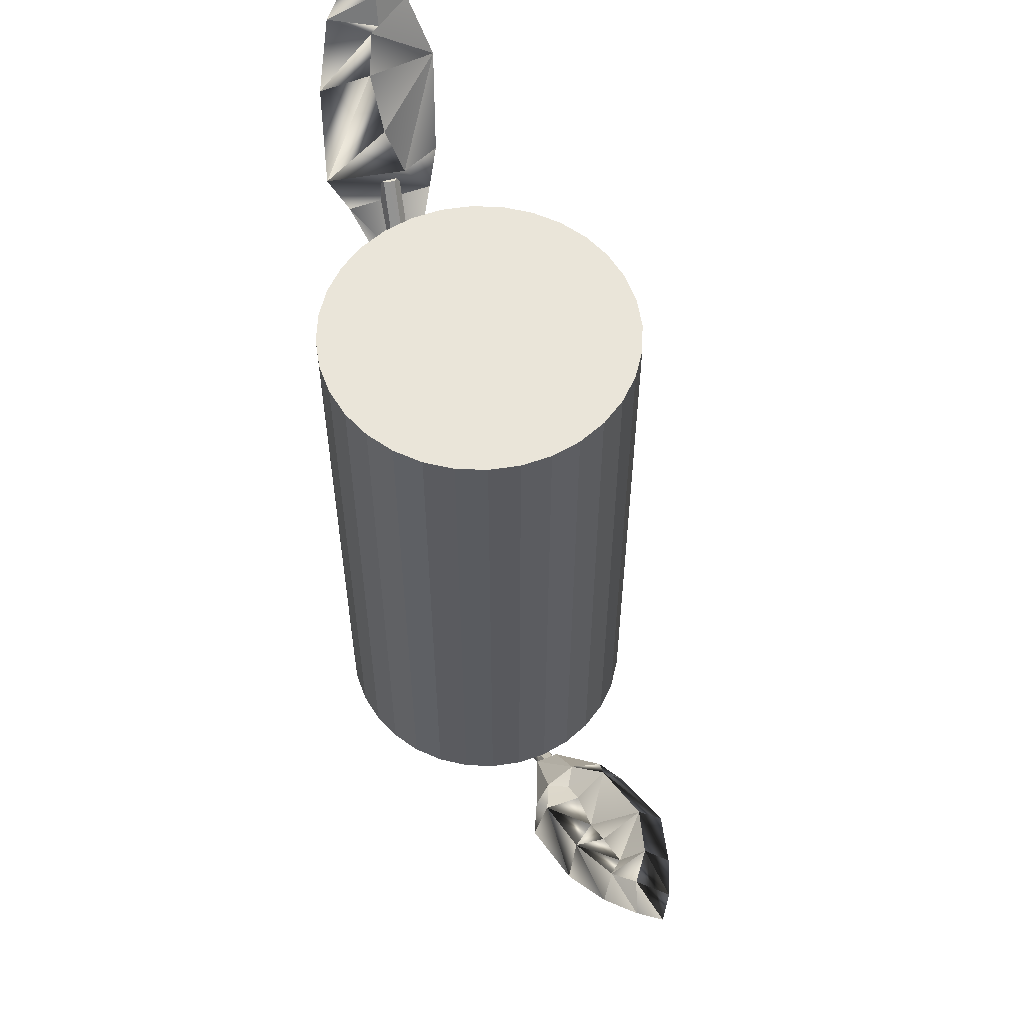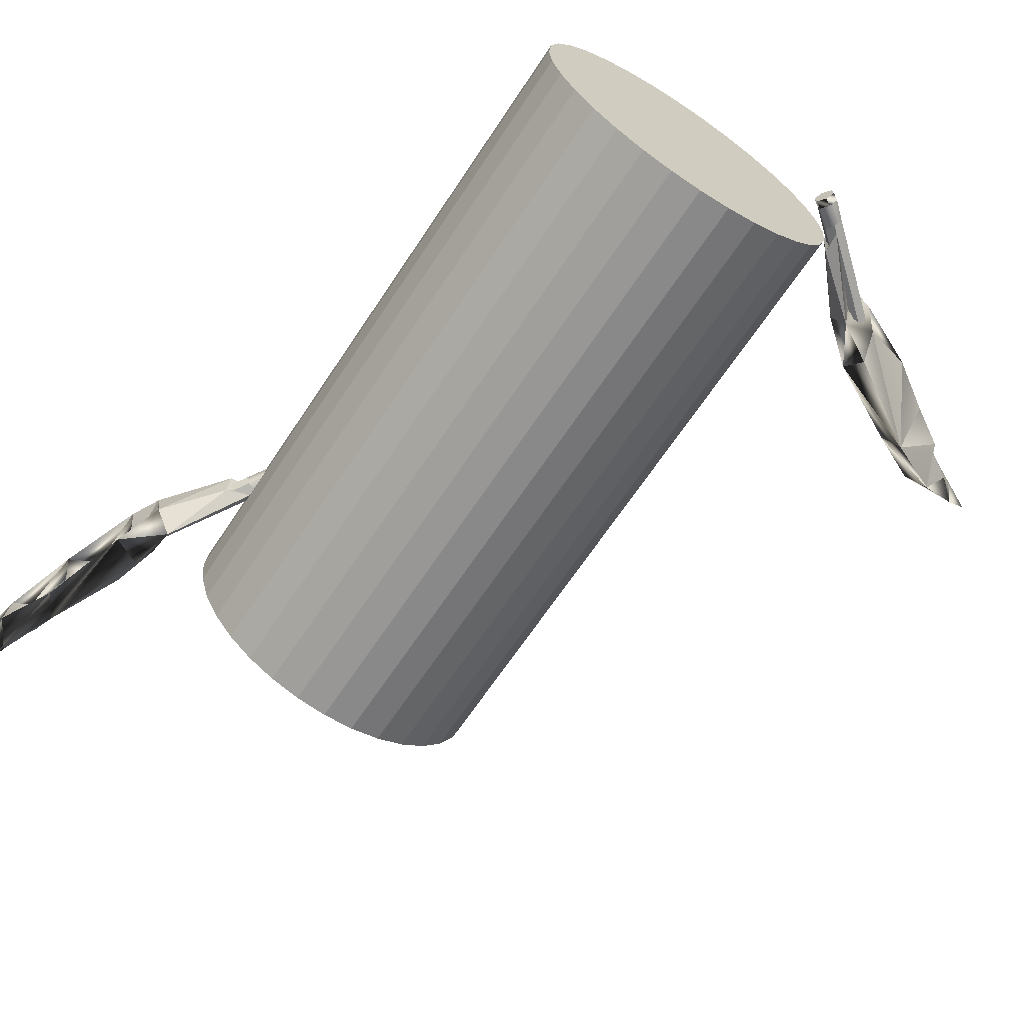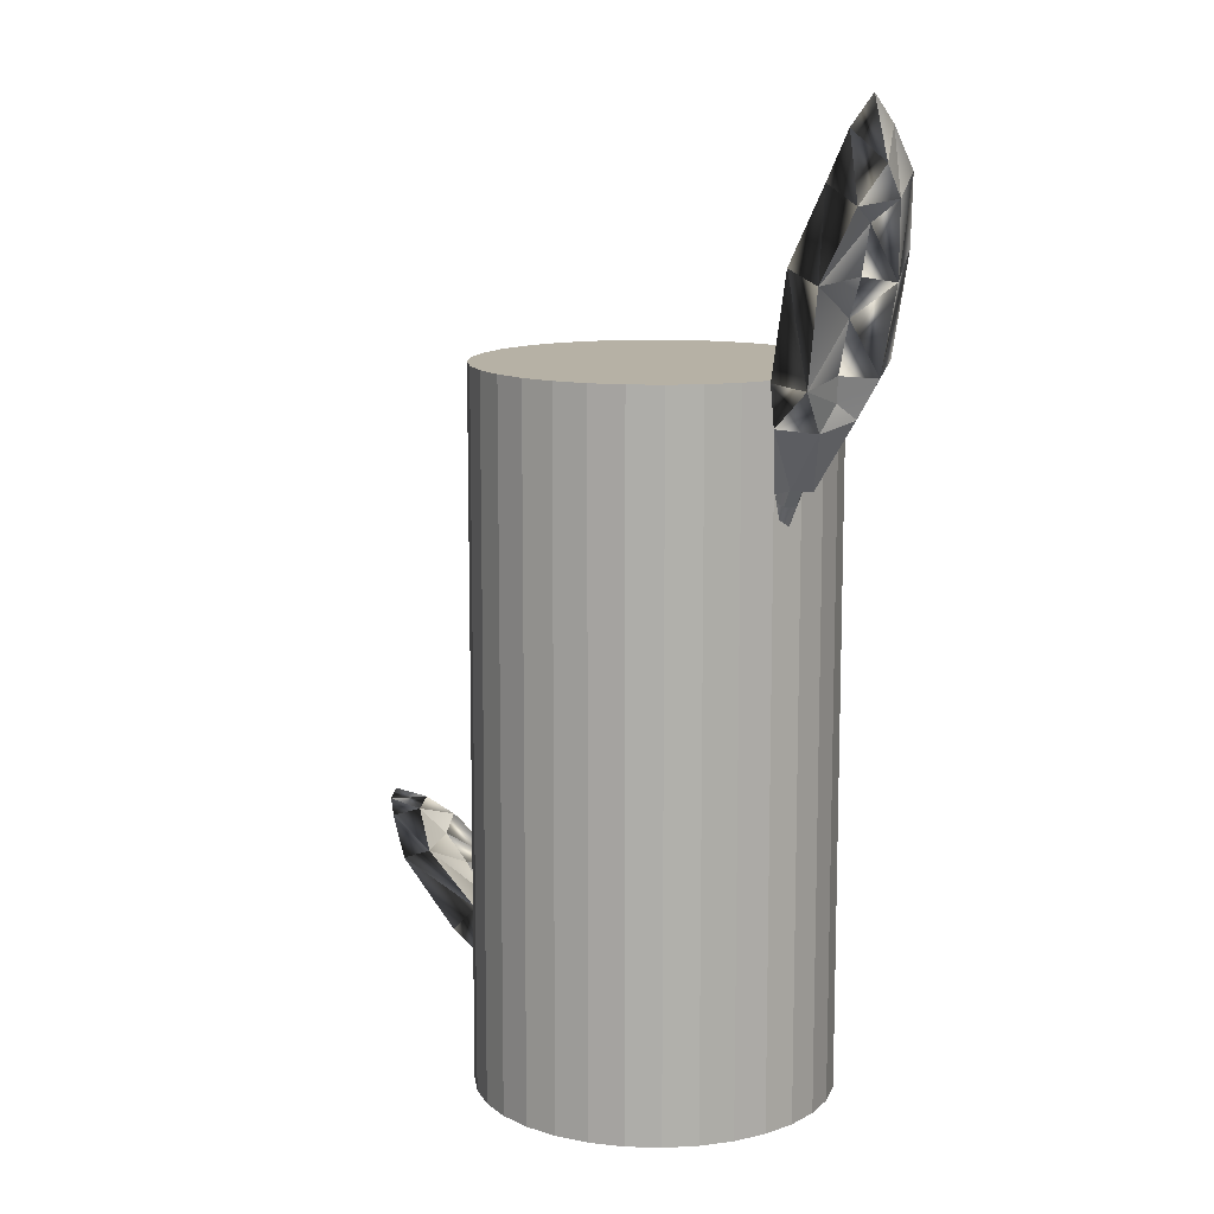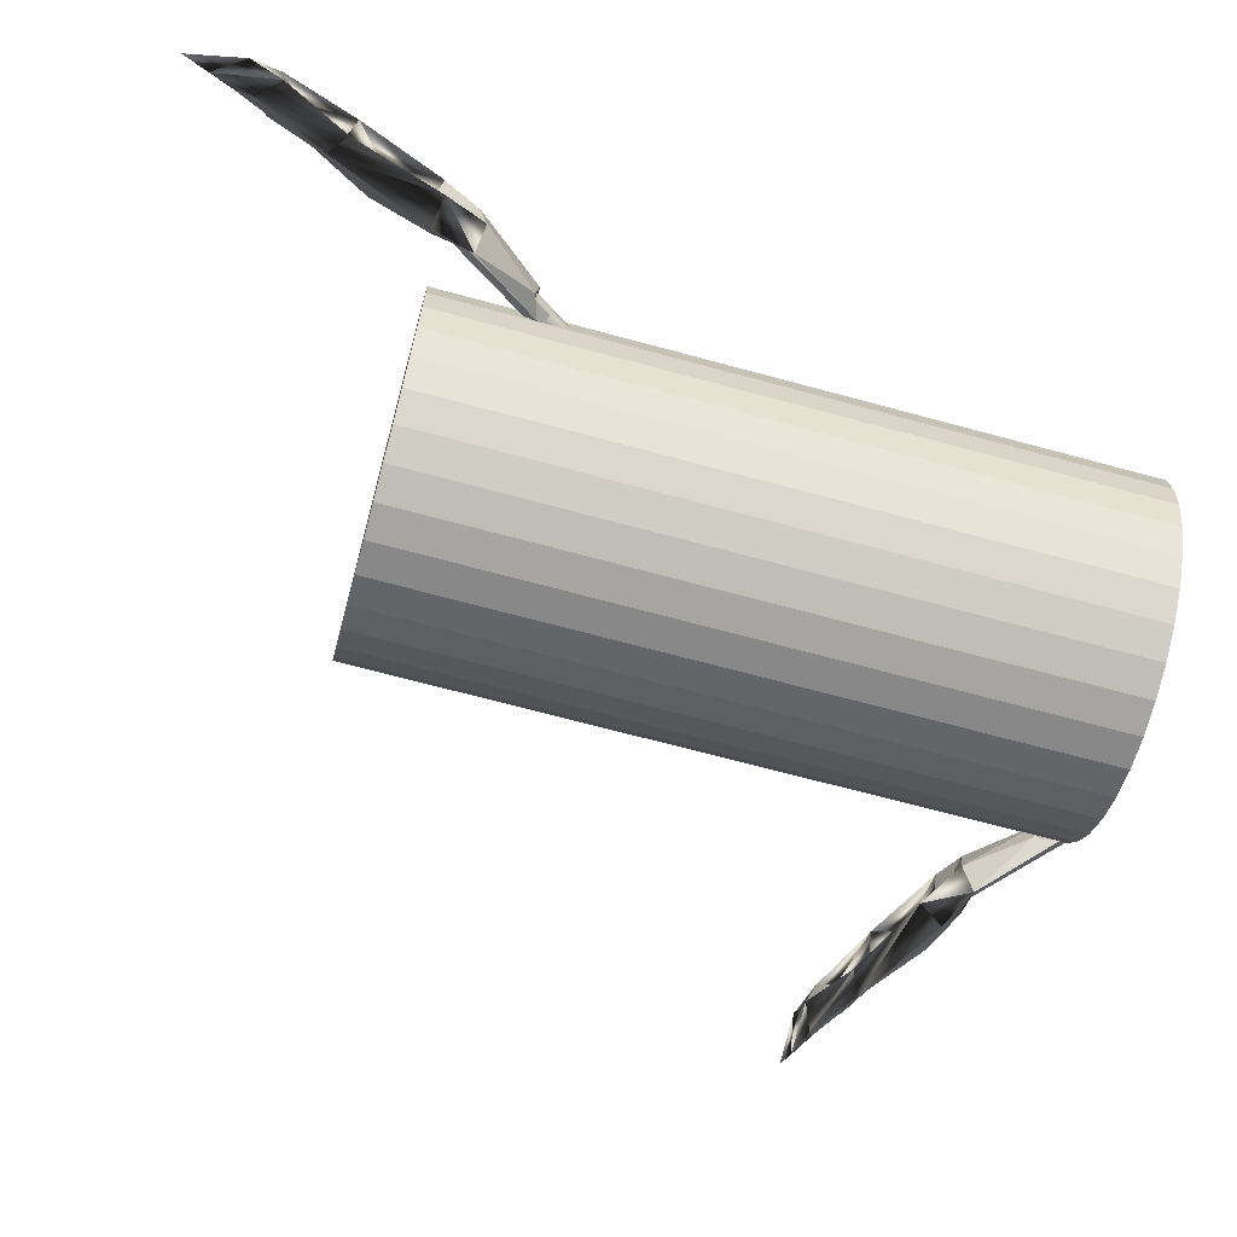
<metadata>
{"format":"obj","ext":"obj","renderer":"f3d","projection":"perspective","resolution":1024,"background":"white","views":[{"elev":58.0,"azim":64.2,"up":"+Y"},{"elev":-65.8,"azim":-33.5,"up":"+Z"},{"elev":12.0,"azim":-125.1,"up":"+Y"},{"elev":-68.3,"azim":-105.2,"up":"+Z"}]}
</metadata>
<code>
o Leaf1.001_model
v -0.08714 0.02875 0.004101
v -0.08908 0.02866 0.009989
v -0.08716 0.02436 0.01056
v -0.08521 0.02445 0.004675
v -0.08544 0.03089 0.01449
v -0.08352 0.02659 0.01506
v -0.07986 0.0332 0.0131
v -0.07793 0.0289 0.01367
v -0.07791 0.03329 0.007212
v -0.07599 0.02899 0.007787
v -0.08155 0.03106 0.002712
v -0.07963 0.02676 0.003287
v -0.124 0.09516 -0.007161
v -0.12 0.09653 -0.002577
v -0.1219 0.09633 0.00332
v -0.1278 0.09476 0.004634
v -0.1317 0.09339 5e-05
v -0.1298 0.09359 -0.005848
v -0.09425 0.03954 0.002739
v -0.09619 0.03944 0.008629
v -0.09235 0.04115 0.01319
v -0.08657 0.04297 0.01185
v -0.08463 0.04307 0.005965
v -0.08847 0.04136 0.001407
v -0.0902 0.04633 0.01446
v -0.09065 0.04493 -8.8e-05
v -0.1034 0.04861 -0.001136
v -0.1207 0.08557 0.02591
v -0.1384 0.1012 0.02011
v -0.1278 0.1075 0.03544
v -0.1203 0.0804 -0.02458
v -0.103 0.04681 0.01274
v -0.1304 0.07788 -0.007098
v -0.1423 0.09908 -0.02409
v -0.1316 0.09086 0.001228
v -0.128 0.102 -0.03274
v -0.1483 0.1582 0.02718
v -0.1353 0.1037 -0.001164
v -0.1417 0.1291 -0.000756
v -0.1512 0.1534 -0.04332
v -0.1201 0.1018 -0.00936
v -0.1564 0.1449 0.01364
v -0.165 0.1925 0.01339
v -0.1526 0.148 -0.003893
v -0.1618 0.1714 -0.007117
v -0.1588 0.1457 -0.03258
v -0.1651 0.1891 -0.03472
v -0.1521 0.1844 -0.007284
v -0.1547 0.1854 -0.01288
v -0.1709 0.1816 0.001412
v -0.1687 0.2127 -0.001265
v -0.1732 0.1794 -0.02412
v -0.1681 0.2115 -0.02483
v -0.1756 0.1968 -0.0102
v -0.1706 0.2258 -0.014
v -0.131 0.082 0.01286
v -0.1313 0.08277 0.01315
v -0.1428 0.1628 -0.00106
v -0.1268 0.1325 -0.001199
v -0.162 0.2015 -0.01504
v 0.07976 -0.2745 -0.004856
v 0.07935 -0.2739 0.001015
v 0.07546 -0.2762 0.000953
v 0.07588 -0.2768 -0.004918
v 0.08174 -0.278 0.004533
v 0.07785 -0.2803 0.004471
v 0.08454 -0.2827 0.00218
v 0.08066 -0.285 0.002119
v 0.08496 -0.2832 -0.003691
v 0.08107 -0.2855 -0.003752
v 0.08256 -0.2791 -0.007209
v 0.07868 -0.2814 -0.00727
v 0.139 -0.2316 -0.004642
v 0.1406 -0.2361 -0.001149
v 0.1401 -0.2356 0.004718
v 0.138 -0.2306 0.007091
v 0.1364 -0.2261 0.003597
v 0.1369 -0.2266 -0.002269
v 0.08927 -0.2665 -0.00415
v 0.08884 -0.266 0.00172
v 0.09076 -0.2704 0.005227
v 0.09312 -0.2752 0.002864
v 0.09355 -0.2758 -0.003007
v 0.09162 -0.2714 -0.006514
v 0.09586 -0.2721 0.006189
v 0.09481 -0.2687 -0.007287
v 0.09698 -0.2564 -0.00543
v 0.1296 -0.2425 0.02496
v 0.1426 -0.2235 0.02396
v 0.1494 -0.2359 0.03627
v 0.1258 -0.2327 -0.02224
v 0.09502 -0.2599 0.007298
v 0.122 -0.2273 -0.004014
v 0.1412 -0.2107 -0.01636
v 0.134 -0.2267 0.004559
v 0.1456 -0.2218 -0.02725
v 0.1954 -0.2103 0.03515
v 0.1458 -0.2215 0.003681
v 0.1692 -0.2133 0.006529
v 0.1922 -0.1931 -0.02992
v 0.1458 -0.234 -0.007185
v 0.1823 -0.2012 0.02369
v 0.2265 -0.1886 0.02737
v 0.186 -0.2006 0.006754
v 0.2073 -0.1893 0.006716
v 0.1839 -0.1891 -0.01869
v 0.2243 -0.1786 -0.01743
v 0.2206 -0.1969 0.005118
v 0.2214 -0.1932 0.00052
v 0.2158 -0.1816 0.01701
v 0.2455 -0.1801 0.01545
v 0.214 -0.1743 -0.006319
v 0.245 -0.1757 -0.006618
v 0.2299 -0.1733 0.007886
v 0.258 -0.1743 0.004609
v 0.1254 -0.2306 0.01483
v 0.1261 -0.2303 0.0152
v 0.2009 -0.2089 0.007996
v 0.174 -0.2266 0.003156
v 0.2359 -0.1844 0.00076
f 1 4 3 2
f 2 3 6 5
f 5 6 8 7
f 7 8 10 9
f 9 10 12 11
f 11 12 4 1
f 13 18 17 16 15 14
f 4 12 10 8 6 3
f 19 1 2 20
f 20 2 5 21
f 21 5 7 22
f 22 7 9 23
f 23 9 11 24
f 24 11 1 19
f 18 19 20 17
f 17 20 21 16
f 16 21 22 15
f 15 22 23 14
f 14 23 24 13
f 13 24 19 18
f 25 27 26
f 28 30 29
f 28 26 31
f 32 33 27
f 25 28 32
f 26 27 31
f 33 35 34
f 31 34 36
f 31 30 28
f 30 37 29
f 29 39 38
f 34 40 36
f 36 40 41
f 37 43 42
f 42 45 44
f 46 47 40
f 40 47 49 48
f 43 51 50
f 52 54 53
f 52 53 47
f 43 53 51
f 42 43 50
f 45 50 52
f 50 54 52
f 47 46 52
f 29 37 42
f 46 39 44
f 40 34 46
f 55 54 51
f 53 54 55
f 51 53 55
f 28 29 57 56
f 33 32 56
f 32 28 56
f 57 33 56
f 31 27 33
f 34 31 33
f 26 28 25
f 54 50 51
f 30 58 37
f 48 43 37
f 34 39 46
f 38 35 29
f 39 34 38
f 34 35 38
f 42 39 29
f 46 45 52
f 39 42 44
f 45 46 44
f 45 42 50
f 58 59 40
f 58 48 37
f 58 30 59
f 40 48 58
f 49 47 60
f 41 59 30
f 41 40 59
f 40 30 59
f 31 41 30
f 31 36 41
f 27 25 32
f 35 57 29
f 33 57 35
f 49 43 48
f 60 53 43
f 47 53 60
f 43 49 60
f 61 64 63 62
f 62 63 66 65
f 65 66 68 67
f 67 68 70 69
f 69 70 72 71
f 71 72 64 61
f 73 78 77 76 75 74
f 64 72 70 68 66 63
f 79 61 62 80
f 80 62 65 81
f 81 65 67 82
f 82 67 69 83
f 83 69 71 84
f 84 71 61 79
f 78 79 80 77
f 77 80 81 76
f 76 81 82 75
f 75 82 83 74
f 74 83 84 73
f 73 84 79 78
f 85 87 86
f 88 90 89
f 88 86 91
f 92 93 87
f 85 88 92
f 86 87 91
f 93 95 94
f 91 94 96
f 91 90 88
f 90 97 89
f 89 99 98
f 94 100 96
f 96 100 101
f 97 103 102
f 102 105 104
f 106 107 100
f 100 107 109 108
f 103 111 110
f 112 114 113
f 112 113 107
f 103 113 111
f 102 103 110
f 105 110 112
f 110 114 112
f 107 106 112
f 89 97 102
f 106 99 104
f 100 94 106
f 115 114 111
f 113 114 115
f 111 113 115
f 88 89 117 116
f 93 92 116
f 92 88 116
f 117 93 116
f 91 87 93
f 94 91 93
f 86 88 85
f 114 110 111
f 90 118 97
f 108 103 97
f 94 99 106
f 98 95 89
f 99 94 98
f 94 95 98
f 102 99 89
f 106 105 112
f 99 102 104
f 105 106 104
f 105 102 110
f 118 119 100
f 118 108 97
f 118 90 119
f 100 108 118
f 109 107 120
f 101 119 90
f 101 100 119
f 100 90 119
f 91 101 90
f 91 96 101
f 87 85 92
f 95 117 89
f 93 117 95
f 109 103 108
f 120 113 103
f 107 113 120
f 103 109 120
o Leaf1_model
v -0.08714 0.02875 0.004101
v -0.08908 0.02866 0.009989
v -0.08716 0.02436 0.01056
v -0.08521 0.02445 0.004675
v -0.08544 0.03089 0.01449
v -0.08352 0.02659 0.01506
v -0.07986 0.0332 0.0131
v -0.07793 0.0289 0.01367
v -0.07791 0.03329 0.007212
v -0.07599 0.02899 0.007787
v -0.08155 0.03106 0.002712
v -0.07963 0.02676 0.003287
v -0.124 0.09516 -0.007161
v -0.12 0.09653 -0.002577
v -0.1219 0.09633 0.00332
v -0.1278 0.09476 0.004634
v -0.1317 0.09339 5e-05
v -0.1298 0.09359 -0.005848
v -0.09425 0.03954 0.002739
v -0.09619 0.03944 0.008629
v -0.09235 0.04115 0.01319
v -0.08657 0.04297 0.01185
v -0.08463 0.04307 0.005965
v -0.08847 0.04136 0.001407
v -0.0902 0.04633 0.01446
v -0.09065 0.04493 -8.8e-05
v -0.1034 0.04861 -0.001136
v -0.1207 0.08557 0.02591
v -0.1384 0.1012 0.02011
v -0.1278 0.1075 0.03544
v -0.1203 0.0804 -0.02458
v -0.103 0.04681 0.01274
v -0.1304 0.07788 -0.007098
v -0.1423 0.09908 -0.02409
v -0.1316 0.09086 0.001228
v -0.128 0.102 -0.03274
v -0.1483 0.1582 0.02718
v -0.1353 0.1037 -0.001164
v -0.1417 0.1291 -0.000756
v -0.1512 0.1534 -0.04332
v -0.1201 0.1018 -0.00936
v -0.1564 0.1449 0.01364
v -0.165 0.1925 0.01339
v -0.1526 0.148 -0.003893
v -0.1618 0.1714 -0.007117
v -0.1588 0.1457 -0.03258
v -0.1651 0.1891 -0.03472
v -0.1521 0.1844 -0.007284
v -0.1547 0.1854 -0.01288
v -0.1709 0.1816 0.001412
v -0.1687 0.2127 -0.001265
v -0.1732 0.1794 -0.02412
v -0.1681 0.2115 -0.02483
v -0.1756 0.1968 -0.0102
v -0.1706 0.2258 -0.014
v -0.131 0.082 0.01286
v -0.1313 0.08277 0.01315
v -0.1428 0.1628 -0.00106
v -0.1268 0.1325 -0.001199
v -0.162 0.2015 -0.01504
v 0.07976 -0.2745 -0.004856
v 0.07935 -0.2739 0.001015
v 0.07546 -0.2762 0.000953
v 0.07588 -0.2768 -0.004918
v 0.08174 -0.278 0.004533
v 0.07785 -0.2803 0.004471
v 0.08454 -0.2827 0.00218
v 0.08066 -0.285 0.002119
v 0.08496 -0.2832 -0.003691
v 0.08107 -0.2855 -0.003752
v 0.08256 -0.2791 -0.007209
v 0.07868 -0.2814 -0.00727
v 0.139 -0.2316 -0.004642
v 0.1406 -0.2361 -0.001149
v 0.1401 -0.2356 0.004718
v 0.138 -0.2306 0.007091
v 0.1364 -0.2261 0.003597
v 0.1369 -0.2266 -0.002269
v 0.08927 -0.2665 -0.00415
v 0.08884 -0.266 0.00172
v 0.09076 -0.2704 0.005227
v 0.09312 -0.2752 0.002864
v 0.09355 -0.2758 -0.003007
v 0.09162 -0.2714 -0.006514
v 0.09586 -0.2721 0.006189
v 0.09481 -0.2687 -0.007287
v 0.09698 -0.2564 -0.00543
v 0.1296 -0.2425 0.02496
v 0.1426 -0.2235 0.02396
v 0.1494 -0.2359 0.03627
v 0.1258 -0.2327 -0.02224
v 0.09502 -0.2599 0.007298
v 0.122 -0.2273 -0.004014
v 0.1412 -0.2107 -0.01636
v 0.134 -0.2267 0.004559
v 0.1456 -0.2218 -0.02725
v 0.1954 -0.2103 0.03515
v 0.1458 -0.2215 0.003681
v 0.1692 -0.2133 0.006529
v 0.1922 -0.1931 -0.02992
v 0.1458 -0.234 -0.007185
v 0.1823 -0.2012 0.02369
v 0.2265 -0.1886 0.02737
v 0.186 -0.2006 0.006754
v 0.2073 -0.1893 0.006716
v 0.1839 -0.1891 -0.01869
v 0.2243 -0.1786 -0.01743
v 0.2206 -0.1969 0.005118
v 0.2214 -0.1932 0.00052
v 0.2158 -0.1816 0.01701
v 0.2455 -0.1801 0.01545
v 0.214 -0.1743 -0.006319
v 0.245 -0.1757 -0.006618
v 0.2299 -0.1733 0.007886
v 0.258 -0.1743 0.004609
v 0.1254 -0.2306 0.01483
v 0.1261 -0.2303 0.0152
v 0.2009 -0.2089 0.007996
v 0.174 -0.2266 0.003156
v 0.2359 -0.1844 0.00076
f 121 124 123 122
f 122 123 126 125
f 125 126 128 127
f 127 128 130 129
f 129 130 132 131
f 131 132 124 121
f 133 138 137 136 135 134
f 124 132 130 128 126 123
f 139 121 122 140
f 140 122 125 141
f 141 125 127 142
f 142 127 129 143
f 143 129 131 144
f 144 131 121 139
f 138 139 140 137
f 137 140 141 136
f 136 141 142 135
f 135 142 143 134
f 134 143 144 133
f 133 144 139 138
f 145 147 146
f 148 150 149
f 148 146 151
f 152 153 147
f 145 148 152
f 146 147 151
f 153 155 154
f 151 154 156
f 151 150 148
f 150 157 149
f 149 159 158
f 154 160 156
f 156 160 161
f 157 163 162
f 162 165 164
f 166 167 160
f 160 167 169 168
f 163 171 170
f 172 174 173
f 172 173 167
f 163 173 171
f 162 163 170
f 165 170 172
f 170 174 172
f 167 166 172
f 149 157 162
f 166 159 164
f 160 154 166
f 175 174 171
f 173 174 175
f 171 173 175
f 148 149 177 176
f 153 152 176
f 152 148 176
f 177 153 176
f 151 147 153
f 154 151 153
f 146 148 145
f 174 170 171
f 150 178 157
f 168 163 157
f 154 159 166
f 158 155 149
f 159 154 158
f 154 155 158
f 162 159 149
f 166 165 172
f 159 162 164
f 165 166 164
f 165 162 170
f 178 179 160
f 178 168 157
f 178 150 179
f 160 168 178
f 169 167 180
f 161 179 150
f 161 160 179
f 160 150 179
f 151 161 150
f 151 156 161
f 147 145 152
f 155 177 149
f 153 177 155
f 169 163 168
f 180 173 163
f 167 173 180
f 163 169 180
f 181 184 183 182
f 182 183 186 185
f 185 186 188 187
f 187 188 190 189
f 189 190 192 191
f 191 192 184 181
f 193 198 197 196 195 194
f 184 192 190 188 186 183
f 199 181 182 200
f 200 182 185 201
f 201 185 187 202
f 202 187 189 203
f 203 189 191 204
f 204 191 181 199
f 198 199 200 197
f 197 200 201 196
f 196 201 202 195
f 195 202 203 194
f 194 203 204 193
f 193 204 199 198
f 205 207 206
f 208 210 209
f 208 206 211
f 212 213 207
f 205 208 212
f 206 207 211
f 213 215 214
f 211 214 216
f 211 210 208
f 210 217 209
f 209 219 218
f 214 220 216
f 216 220 221
f 217 223 222
f 222 225 224
f 226 227 220
f 220 227 229 228
f 223 231 230
f 232 234 233
f 232 233 227
f 223 233 231
f 222 223 230
f 225 230 232
f 230 234 232
f 227 226 232
f 209 217 222
f 226 219 224
f 220 214 226
f 235 234 231
f 233 234 235
f 231 233 235
f 208 209 237 236
f 213 212 236
f 212 208 236
f 237 213 236
f 211 207 213
f 214 211 213
f 206 208 205
f 234 230 231
f 210 238 217
f 228 223 217
f 214 219 226
f 218 215 209
f 219 214 218
f 214 215 218
f 222 219 209
f 226 225 232
f 219 222 224
f 225 226 224
f 225 222 230
f 238 239 220
f 238 228 217
f 238 210 239
f 220 228 238
f 229 227 240
f 221 239 210
f 221 220 239
f 220 210 239
f 211 221 210
f 211 216 221
f 207 205 212
f 215 237 209
f 213 237 215
f 229 223 228
f 240 233 223
f 227 233 240
f 223 229 240
o Cylinder
v 0 -0.2639 0.09023
v 0 0.09705 0.09023
v -0.0176 -0.2639 0.0885
v -0.0176 0.09705 0.0885
v -0.03453 -0.2639 0.08336
v -0.03453 0.09705 0.08336
v -0.05013 -0.2639 0.07502
v -0.05013 0.09705 0.07502
v -0.0638 -0.2639 0.0638
v -0.0638 0.09705 0.0638
v -0.07502 -0.2639 0.05013
v -0.07502 0.09705 0.05013
v -0.08336 -0.2639 0.03453
v -0.08336 0.09705 0.03453
v -0.0885 -0.2639 0.0176
v -0.0885 0.09705 0.0176
v -0.09023 -0.2639 0
v -0.09023 0.09705 0
v -0.0885 -0.2639 -0.0176
v -0.0885 0.09705 -0.0176
v -0.08336 -0.2639 -0.03453
v -0.08336 0.09705 -0.03453
v -0.07502 -0.2639 -0.05013
v -0.07502 0.09705 -0.05013
v -0.0638 -0.2639 -0.0638
v -0.0638 0.09705 -0.0638
v -0.05013 -0.2639 -0.07502
v -0.05013 0.09705 -0.07502
v -0.03453 -0.2639 -0.08336
v -0.03453 0.09705 -0.08336
v -0.0176 -0.2639 -0.0885
v -0.0176 0.09705 -0.0885
v 0 -0.2639 -0.09023
v 0 0.09705 -0.09023
v 0.0176 -0.2639 -0.0885
v 0.0176 0.09705 -0.0885
v 0.03453 -0.2639 -0.08336
v 0.03453 0.09705 -0.08336
v 0.05013 -0.2639 -0.07502
v 0.05013 0.09705 -0.07502
v 0.0638 -0.2639 -0.0638
v 0.0638 0.09705 -0.0638
v 0.07502 -0.2639 -0.05013
v 0.07502 0.09705 -0.05013
v 0.08336 -0.2639 -0.03453
v 0.08336 0.09705 -0.03453
v 0.0885 -0.2639 -0.0176
v 0.0885 0.09705 -0.0176
v 0.09023 -0.2639 0
v 0.09023 0.09705 0
v 0.0885 -0.2639 0.0176
v 0.0885 0.09705 0.0176
v 0.08336 -0.2639 0.03453
v 0.08336 0.09705 0.03453
v 0.07502 -0.2639 0.05013
v 0.07502 0.09705 0.05013
v 0.0638 -0.2639 0.0638
v 0.0638 0.09705 0.0638
v 0.05013 -0.2639 0.07502
v 0.05013 0.09705 0.07502
v 0.03453 -0.2639 0.08336
v 0.03453 0.09705 0.08336
v 0.0176 -0.2639 0.0885
v 0.0176 0.09705 0.0885
f 241 242 244 243
f 243 244 246 245
f 245 246 248 247
f 247 248 250 249
f 249 250 252 251
f 251 252 254 253
f 253 254 256 255
f 255 256 258 257
f 257 258 260 259
f 259 260 262 261
f 261 262 264 263
f 263 264 266 265
f 265 266 268 267
f 267 268 270 269
f 269 270 272 271
f 271 272 274 273
f 273 274 276 275
f 275 276 278 277
f 277 278 280 279
f 279 280 282 281
f 281 282 284 283
f 283 284 286 285
f 285 286 288 287
f 287 288 290 289
f 289 290 292 291
f 291 292 294 293
f 293 294 296 295
f 295 296 298 297
f 297 298 300 299
f 299 300 302 301
f 244 242 304 302 300 298 296 294 292 290 288 286 284 282 280 278 276 274 272 270 268 266 264 262 260 258 256 254 252 250 248 246
f 301 302 304 303
f 303 304 242 241
f 241 243 245 247 249 251 253 255 257 259 261 263 265 267 269 271 273 275 277 279 281 283 285 287 289 291 293 295 297 299 301 303

</code>
